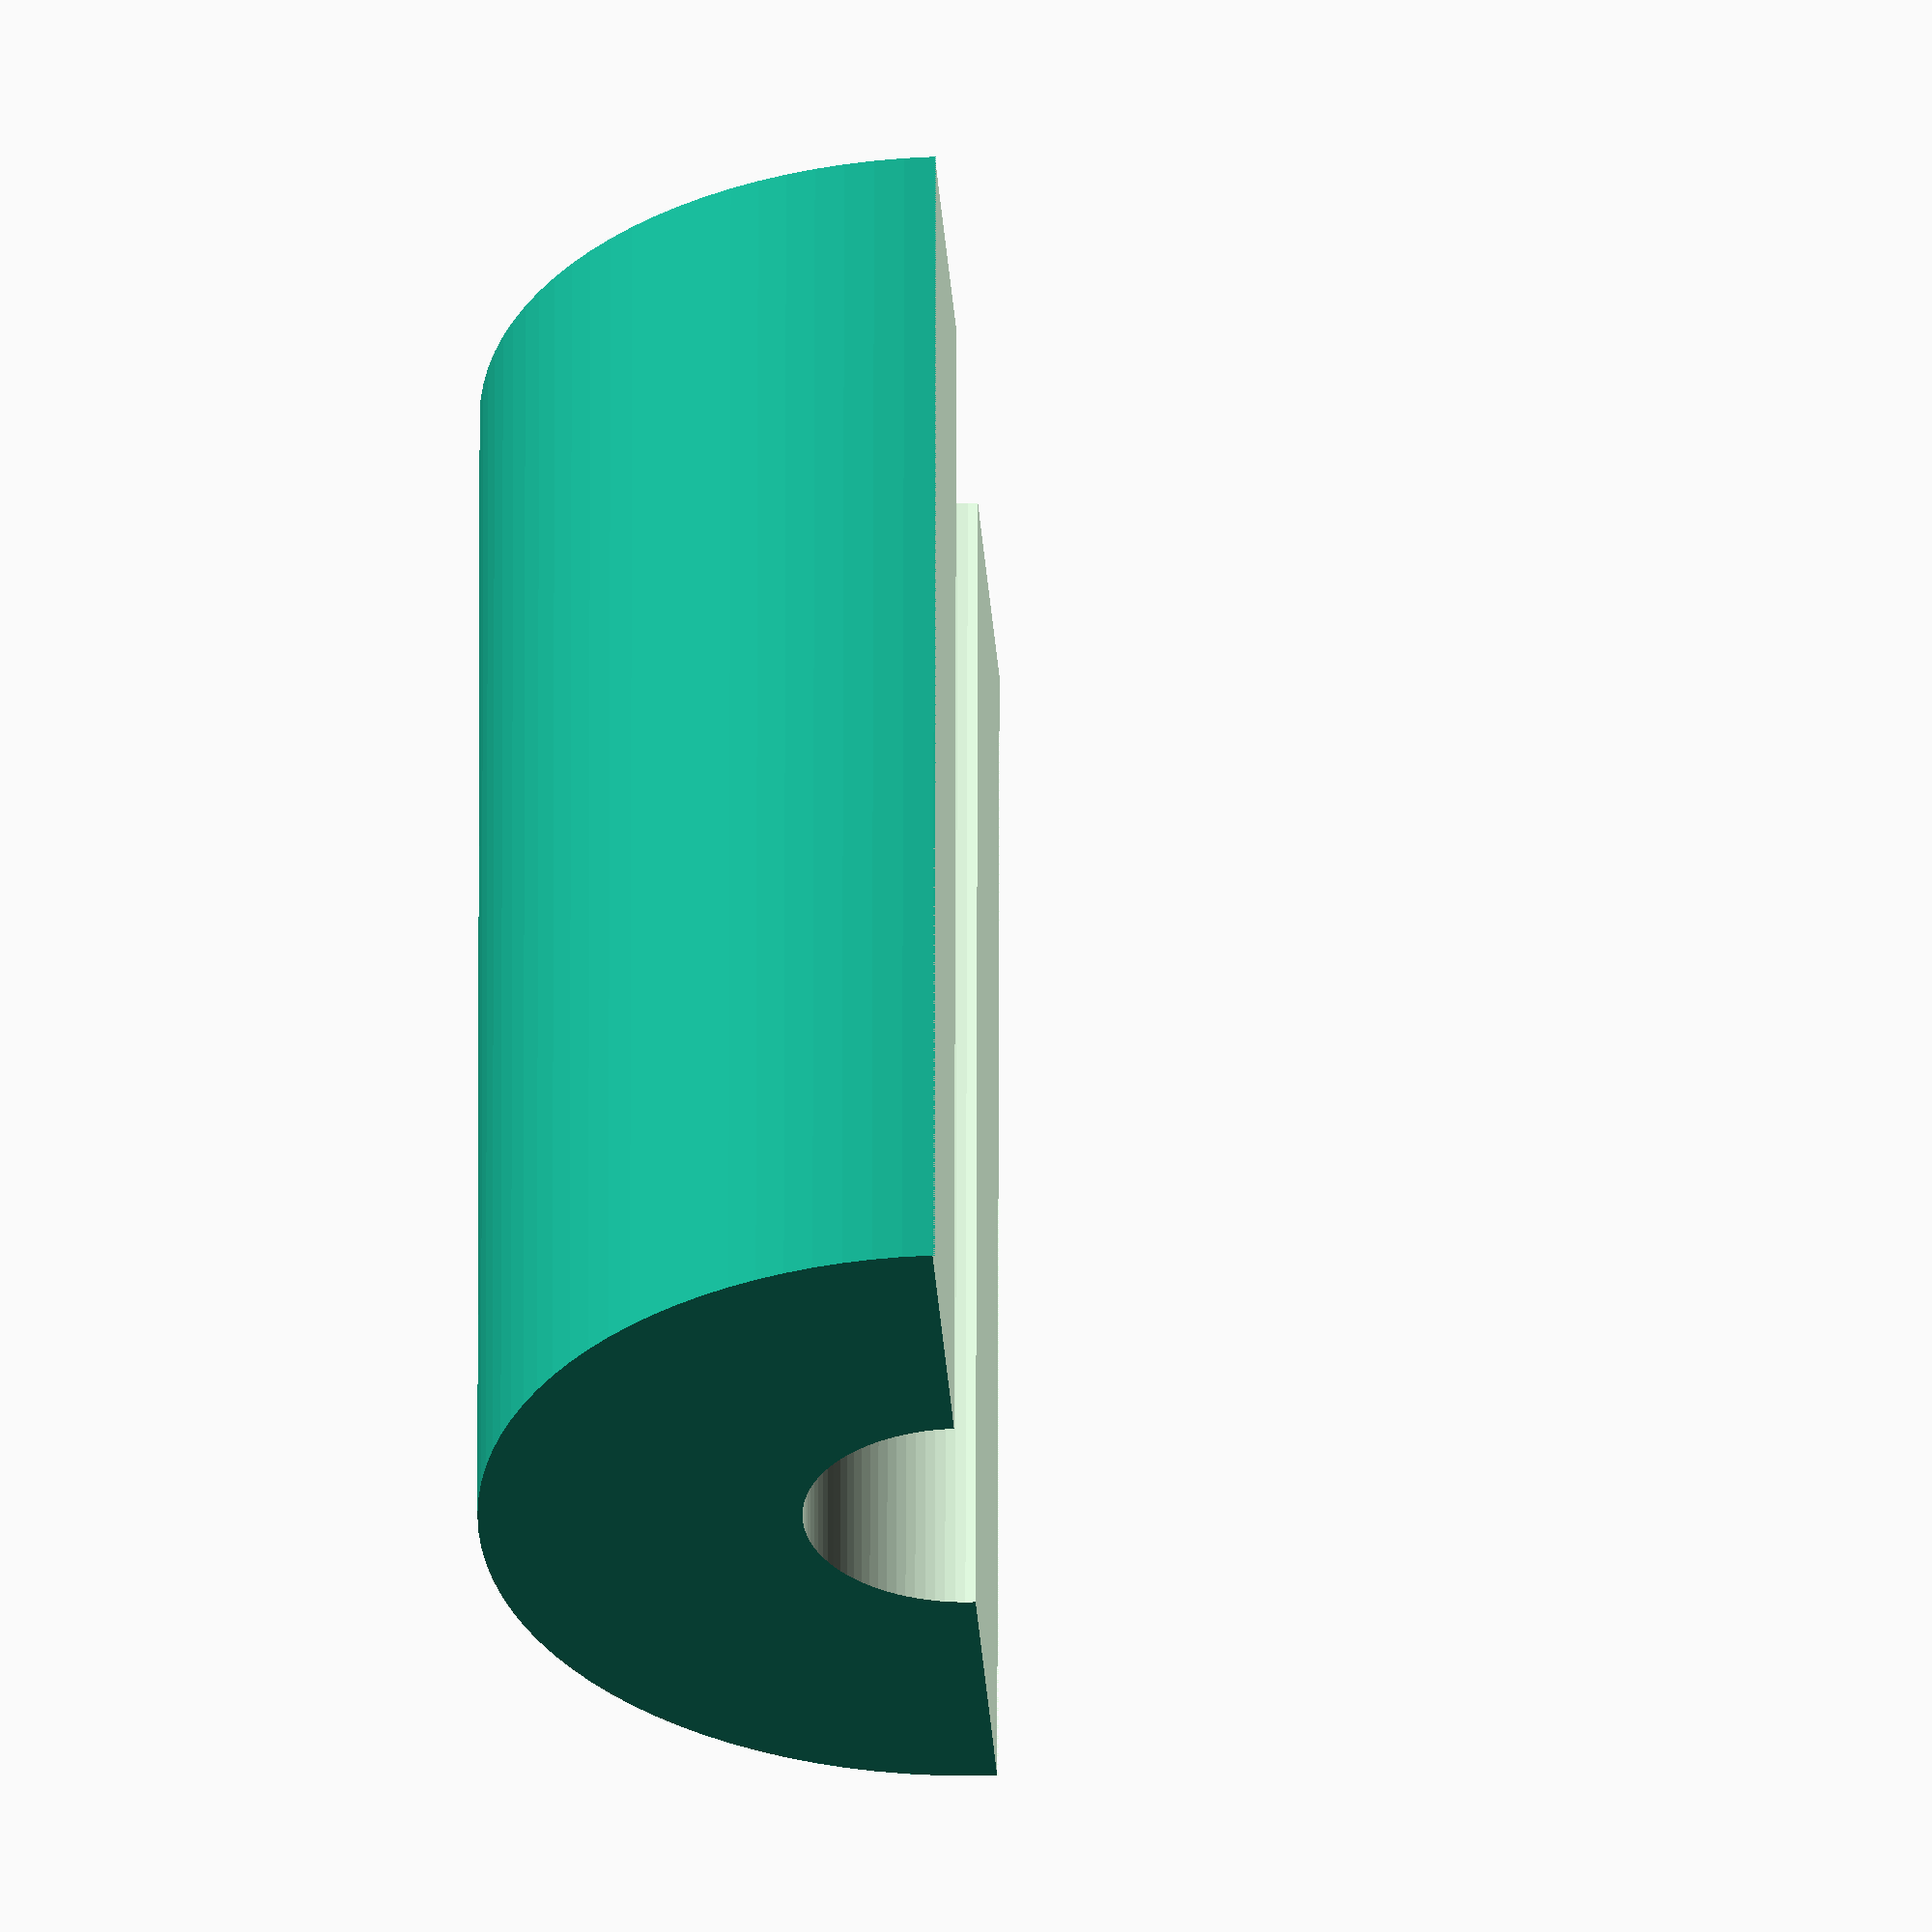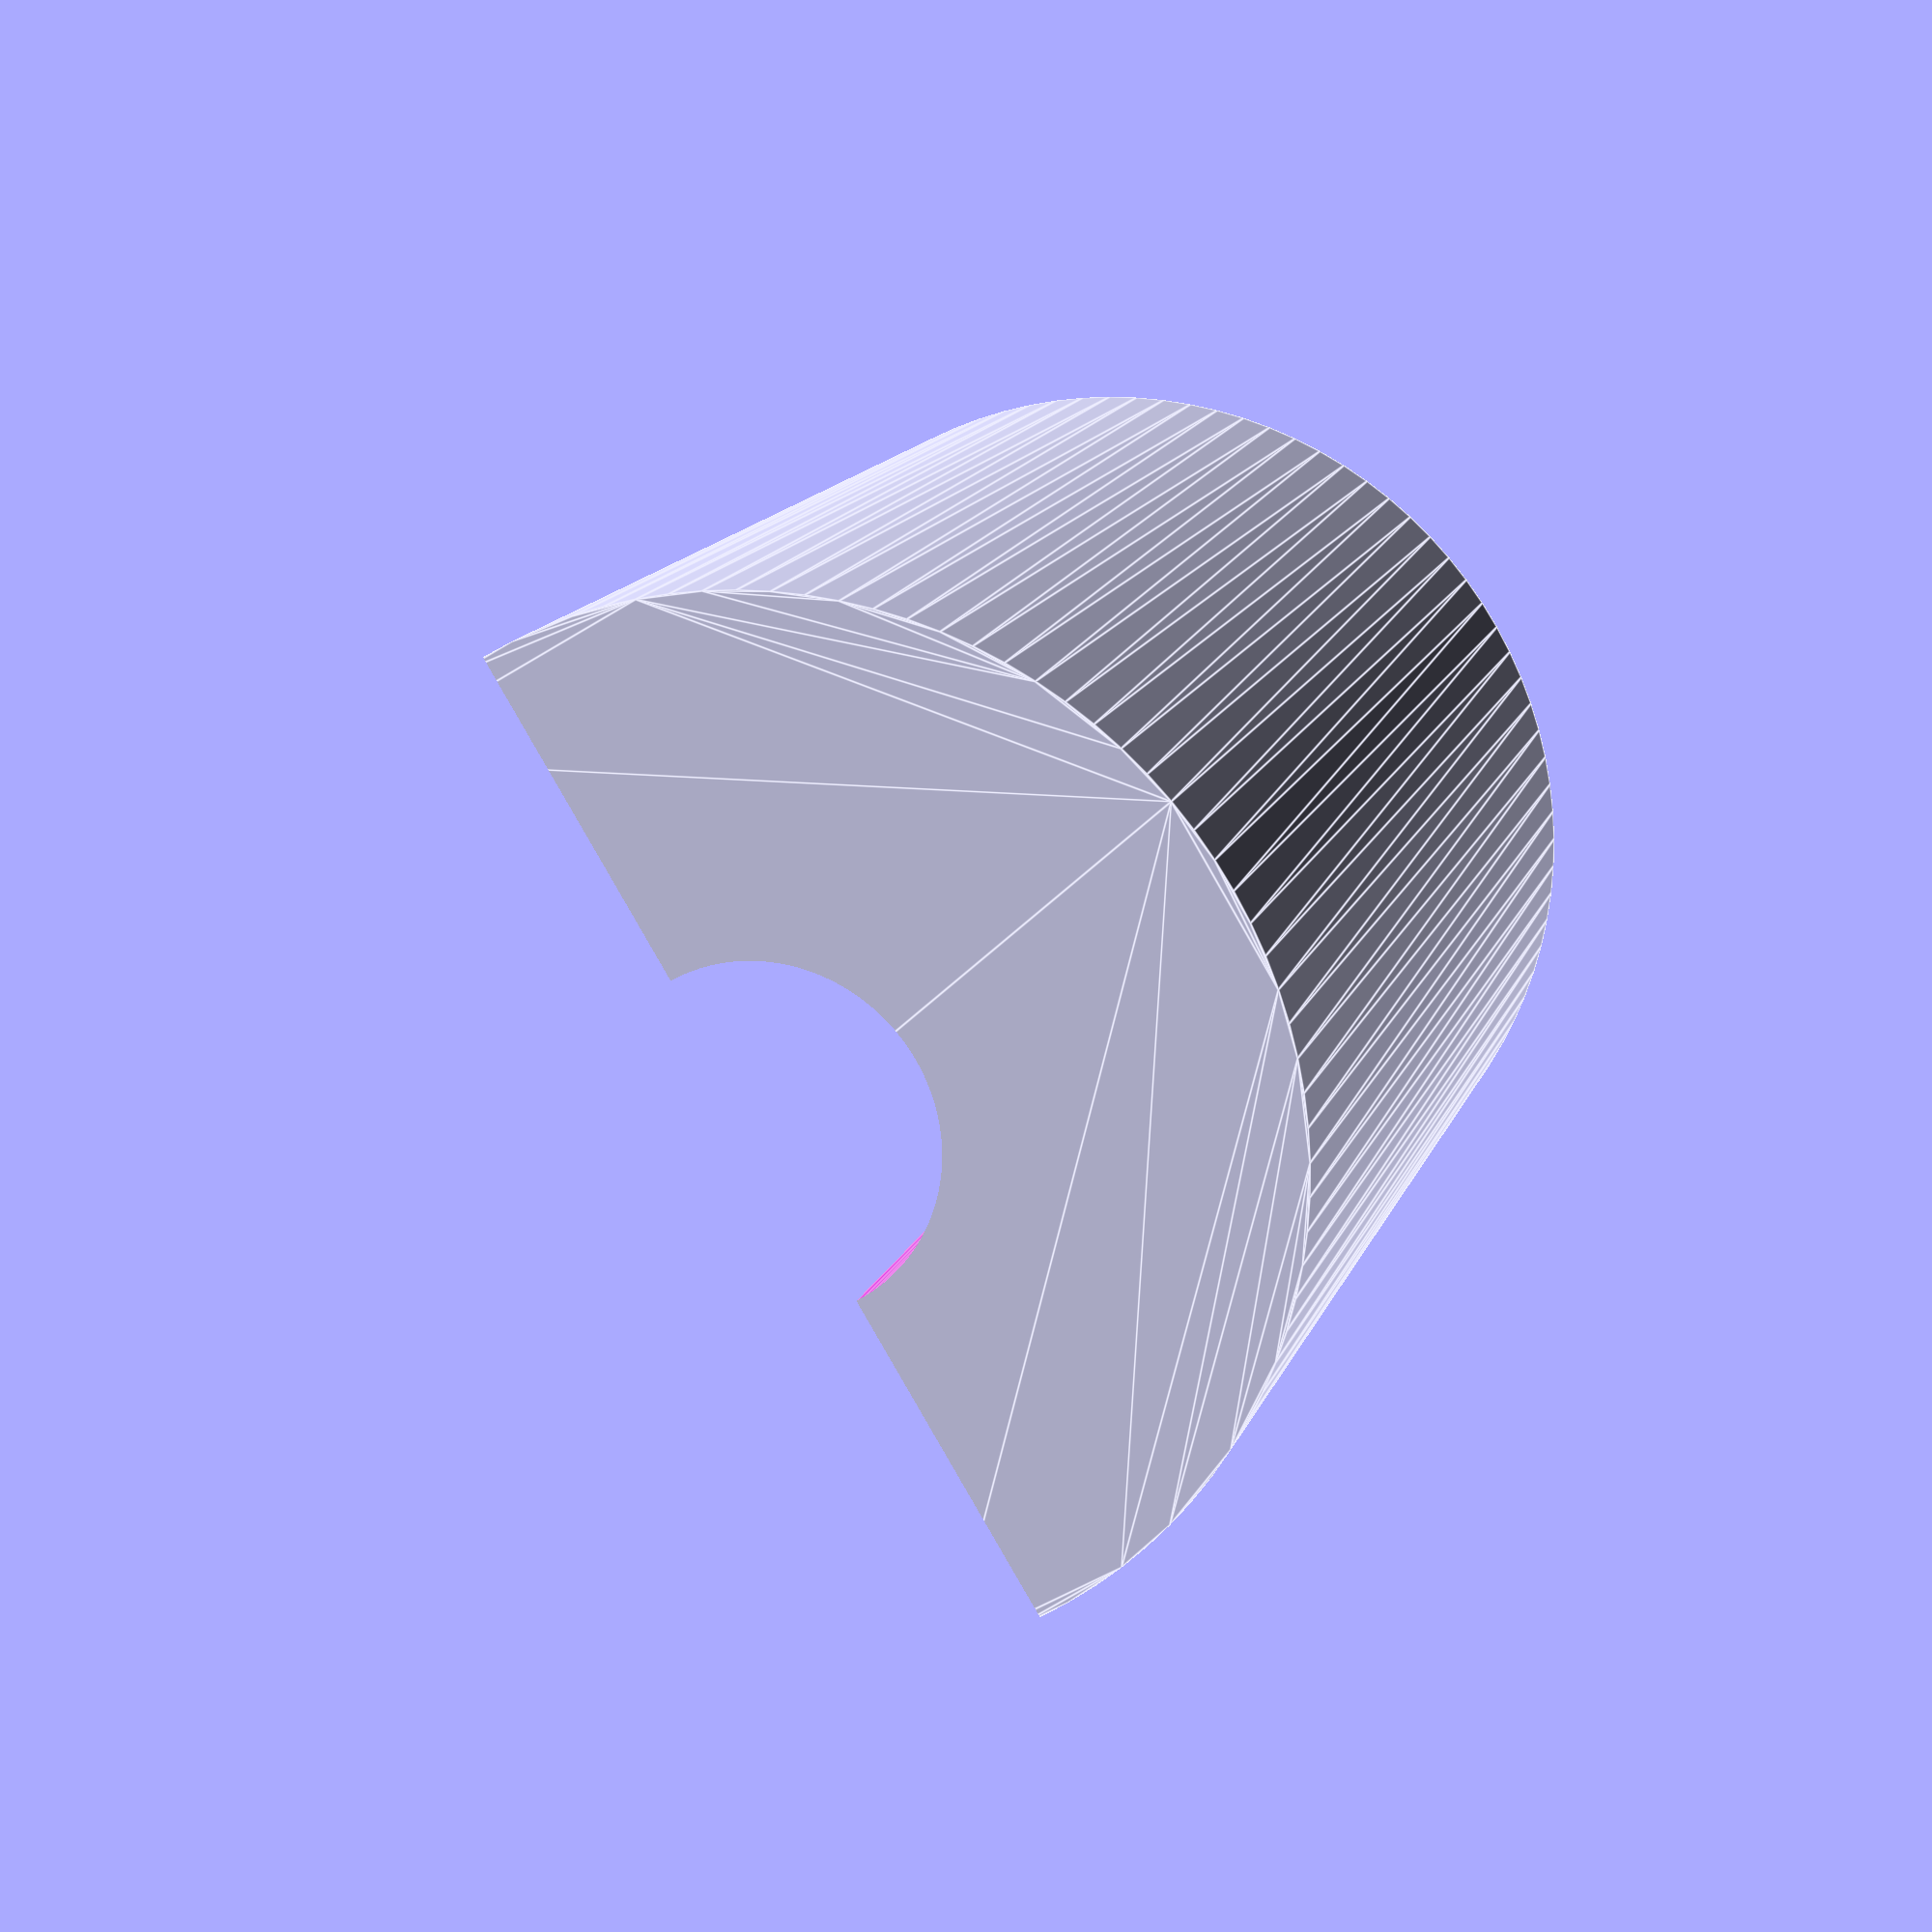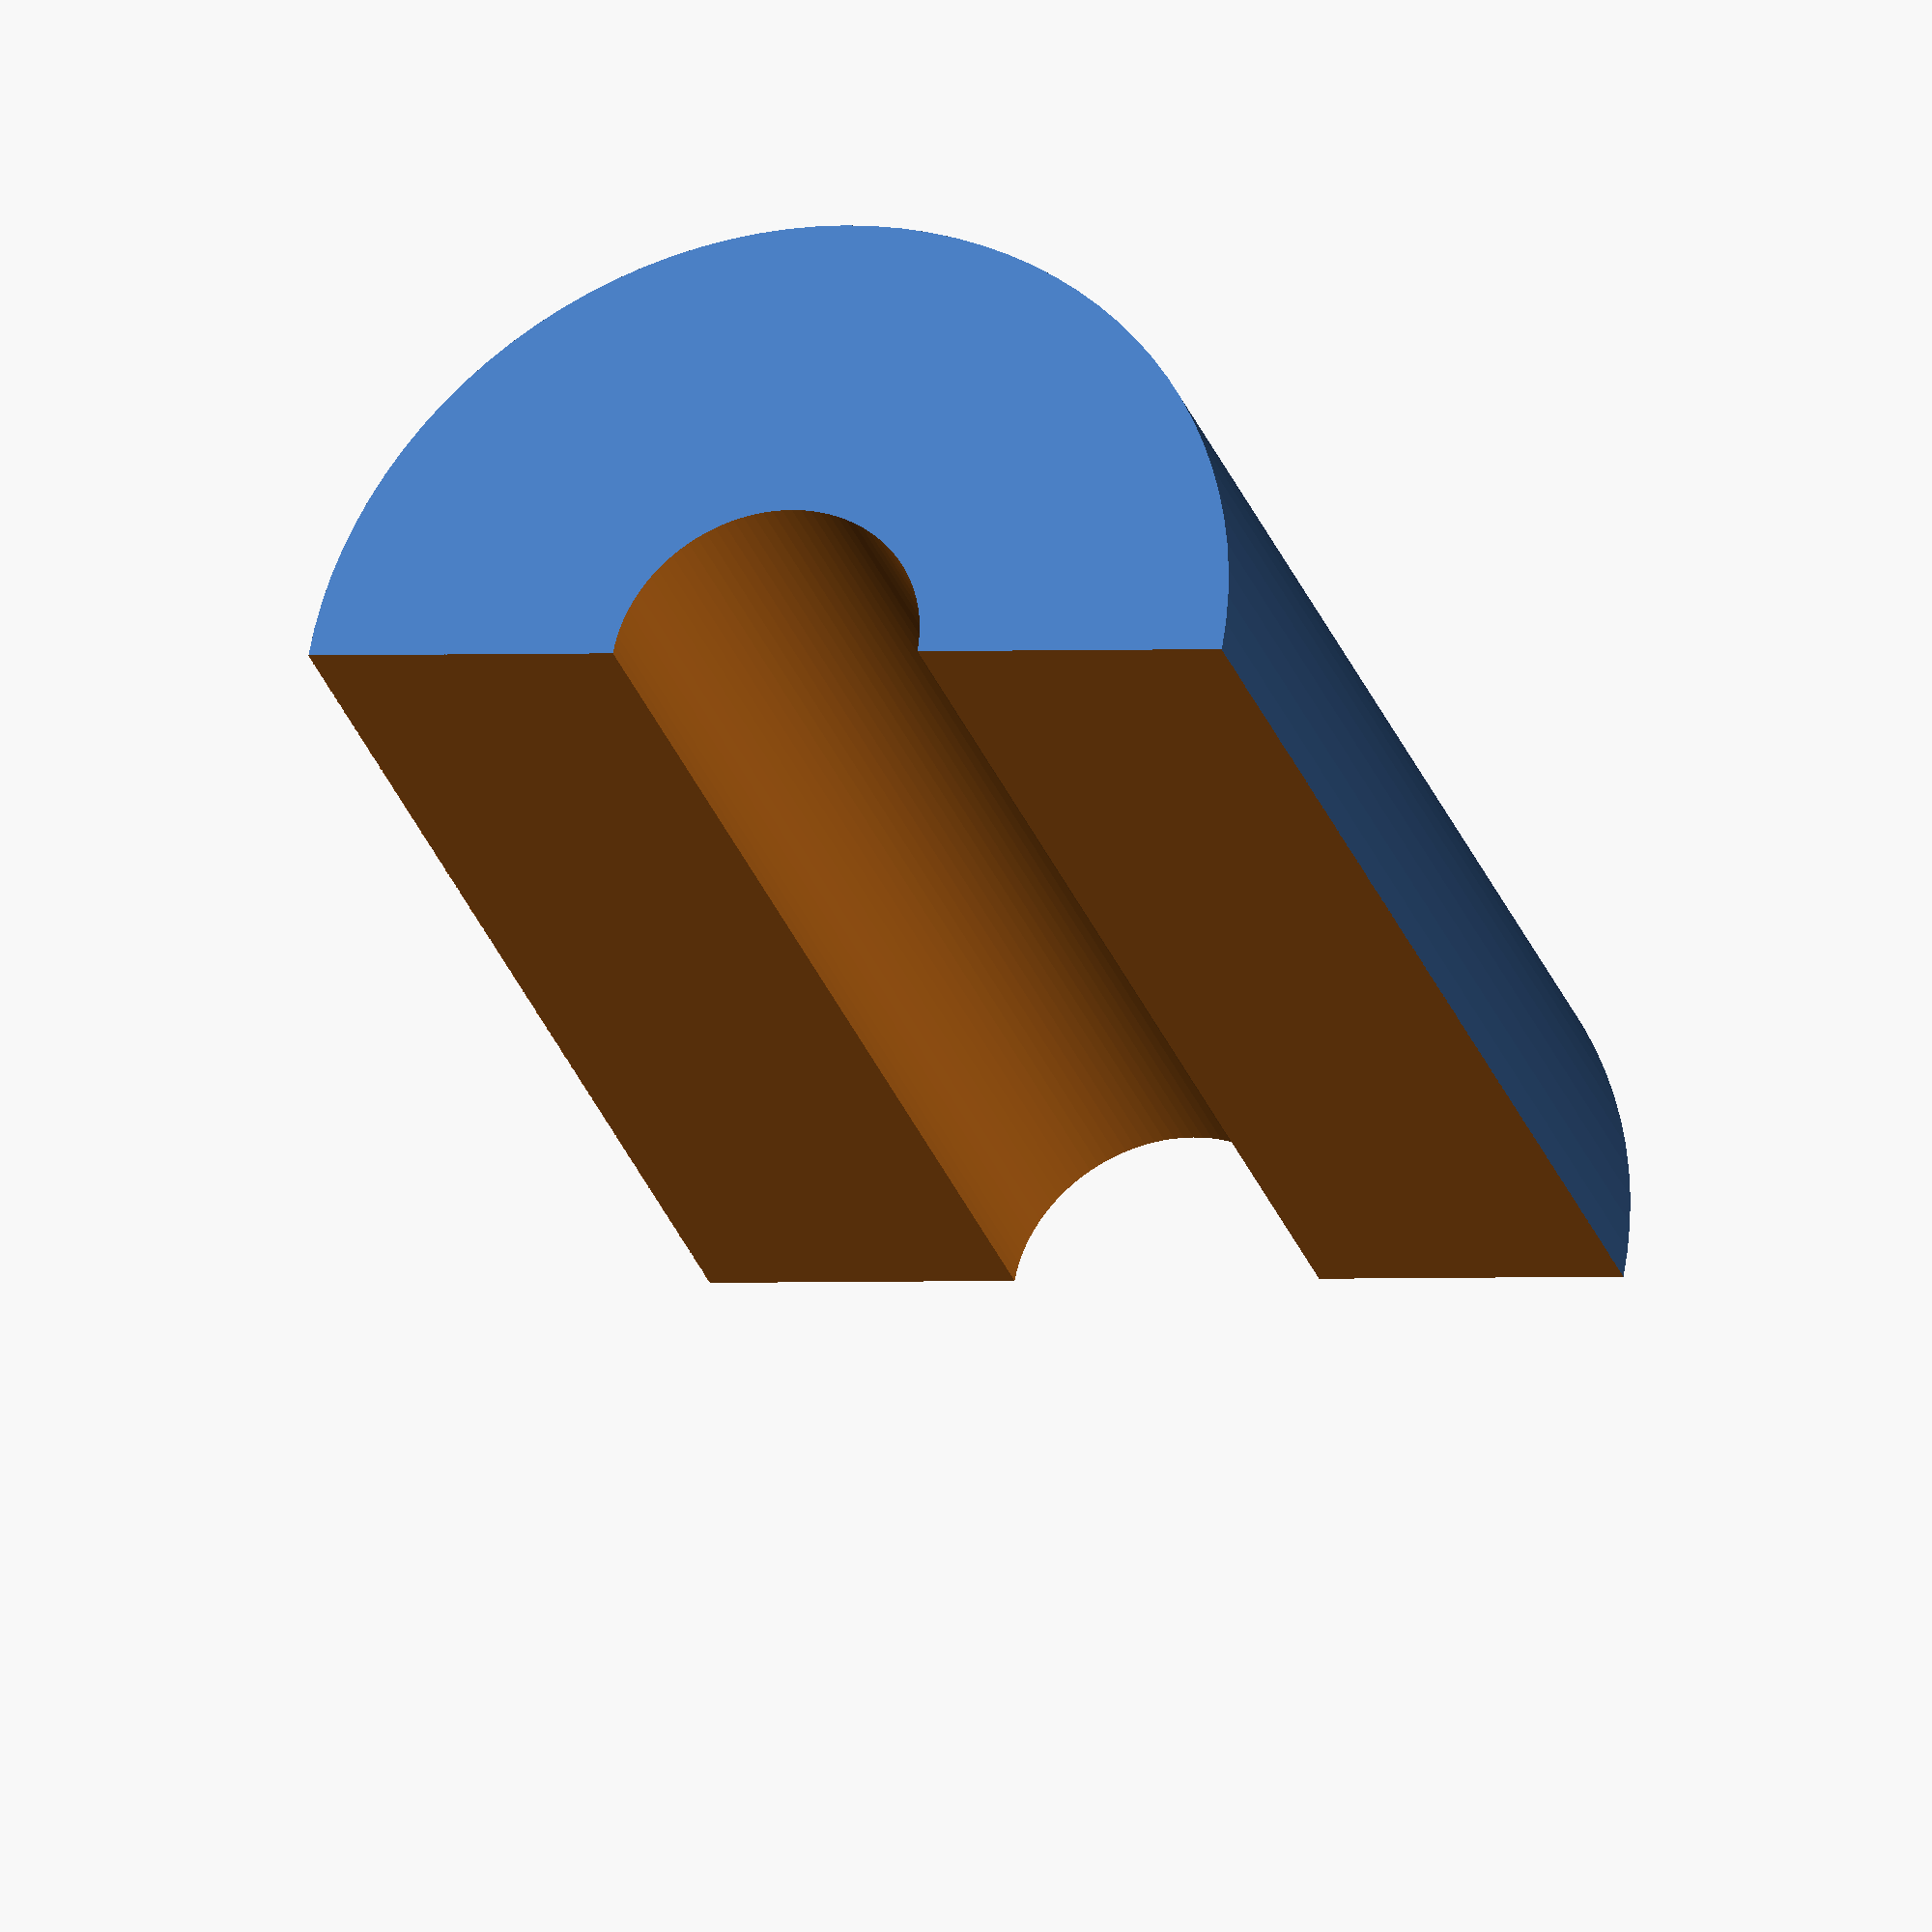
<openscad>
//----------------------------------------------------------------------------
//	Filename:	flat_springV1_3.scad
//	Author:		R.Pritz ( r@pritz.me )
//	Date:		Sunday, 10 Jan 2016
//
// A parametric spring with end mounting stubs.
//----------------------------------------------------------------------------

/* [Basic] */

//width from opposing coil radius
width = 10;
//number of coils
spring_count = 2;
// how tall the spring will be
depth = 4;

/* [Advanced] */

// length of support stub
stub_length = 5;
// radius of turn in each coil
radius = 1;
// width of spring coils 
thickness = 1;

/* [Hidden] */
$fn = 100;

module spring_maker(radius = 5, thickness = 5, depth = 20, width = 40, spring_count = 21, end_len = 30){

    

    union(){
        
        translate([(width/2),-((end_len/2)+(radius/2)),0])
            rotate([0,0,90])
            linear_extrude( depth, center=true )
                square( [end_len, thickness], center=true );
        translate([(width/4),-radius,0])
            linear_extrude( depth, center=true )
                square( [width/2, thickness], center=true );
        arc_maker(radius, thickness, depth);
        
        for (i = [1:spring_count]){
            mod = i%2;
            rotate([0,mod*180,0])
                translate([mod*-width,(radius*2*i),0])
                    arc_maker(radius, thickness, depth);
            translate([width/2,i*(radius*2)-radius,0])
                linear_extrude( depth, center=true )
                    square( [width, thickness], center=true );        
        }
        
        translate([width/4+(spring_count%2*(width/2)),(spring_count+1) *(radius*2)-radius,0])
                linear_extrude( depth, center=true )
                    square( [(width/2), thickness], center=true );
        translate([(width/2),((end_len/2)+(radius/2))+(radius*2*spring_count),0])
            rotate([0,0,90])
            linear_extrude( depth, center=true )
                square( [end_len, thickness], center=true );
    }
}
module arc_maker(radius, thickness, depth){
    difference(){
        linear_extrude( depth, center=true)
            circle( radius+(thickness/2) );
        linear_extrude( depth*1.2, center=true )
            circle( radius-(thickness/2) );
        translate([0,-radius-(thickness/2),0])
            linear_extrude( depth*1.2, center=true )
                square( radius*3 );
    }
}

//spring_maker(radius, thickness, depth, width, spring_count, stub_length);
arc_maker(radius, thickness, depth);
</openscad>
<views>
elev=122.3 azim=176.2 roll=179.9 proj=o view=solid
elev=345.8 azim=31.1 roll=195.8 proj=p view=edges
elev=30.5 azim=80.1 roll=198.0 proj=o view=solid
</views>
